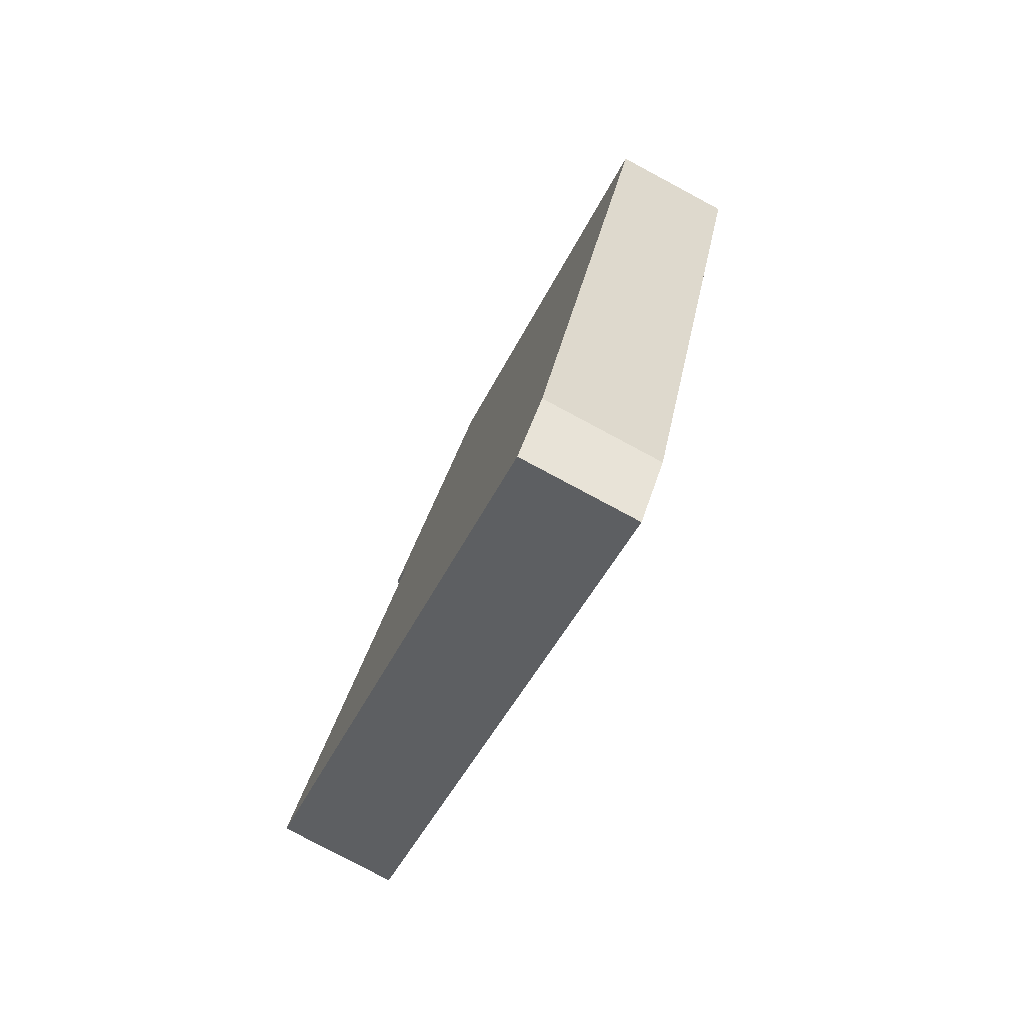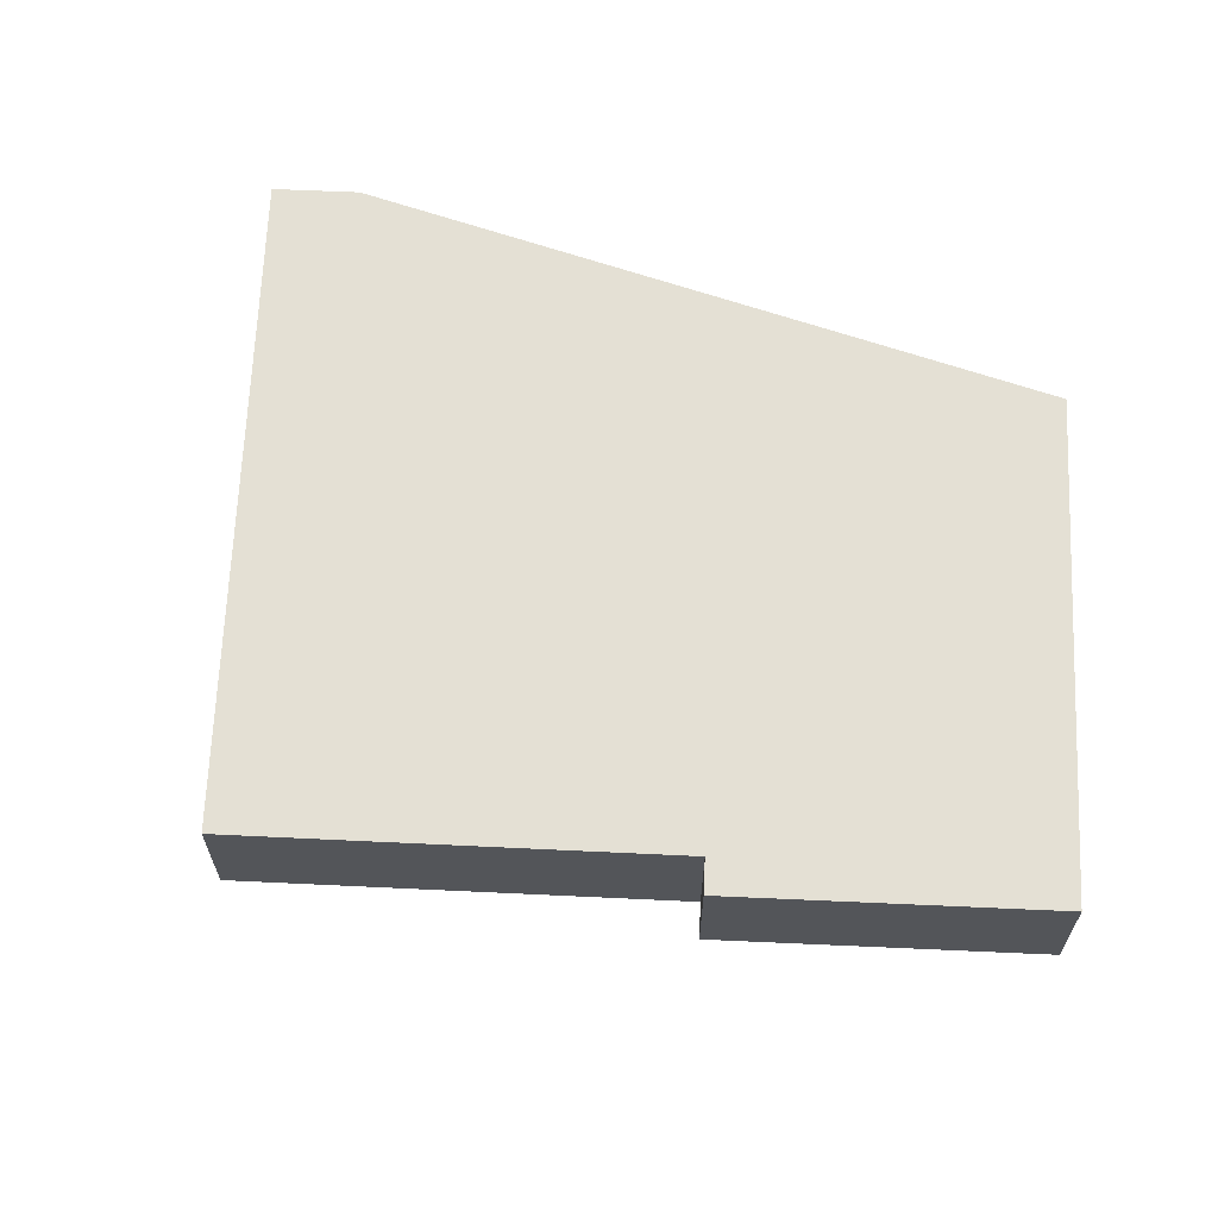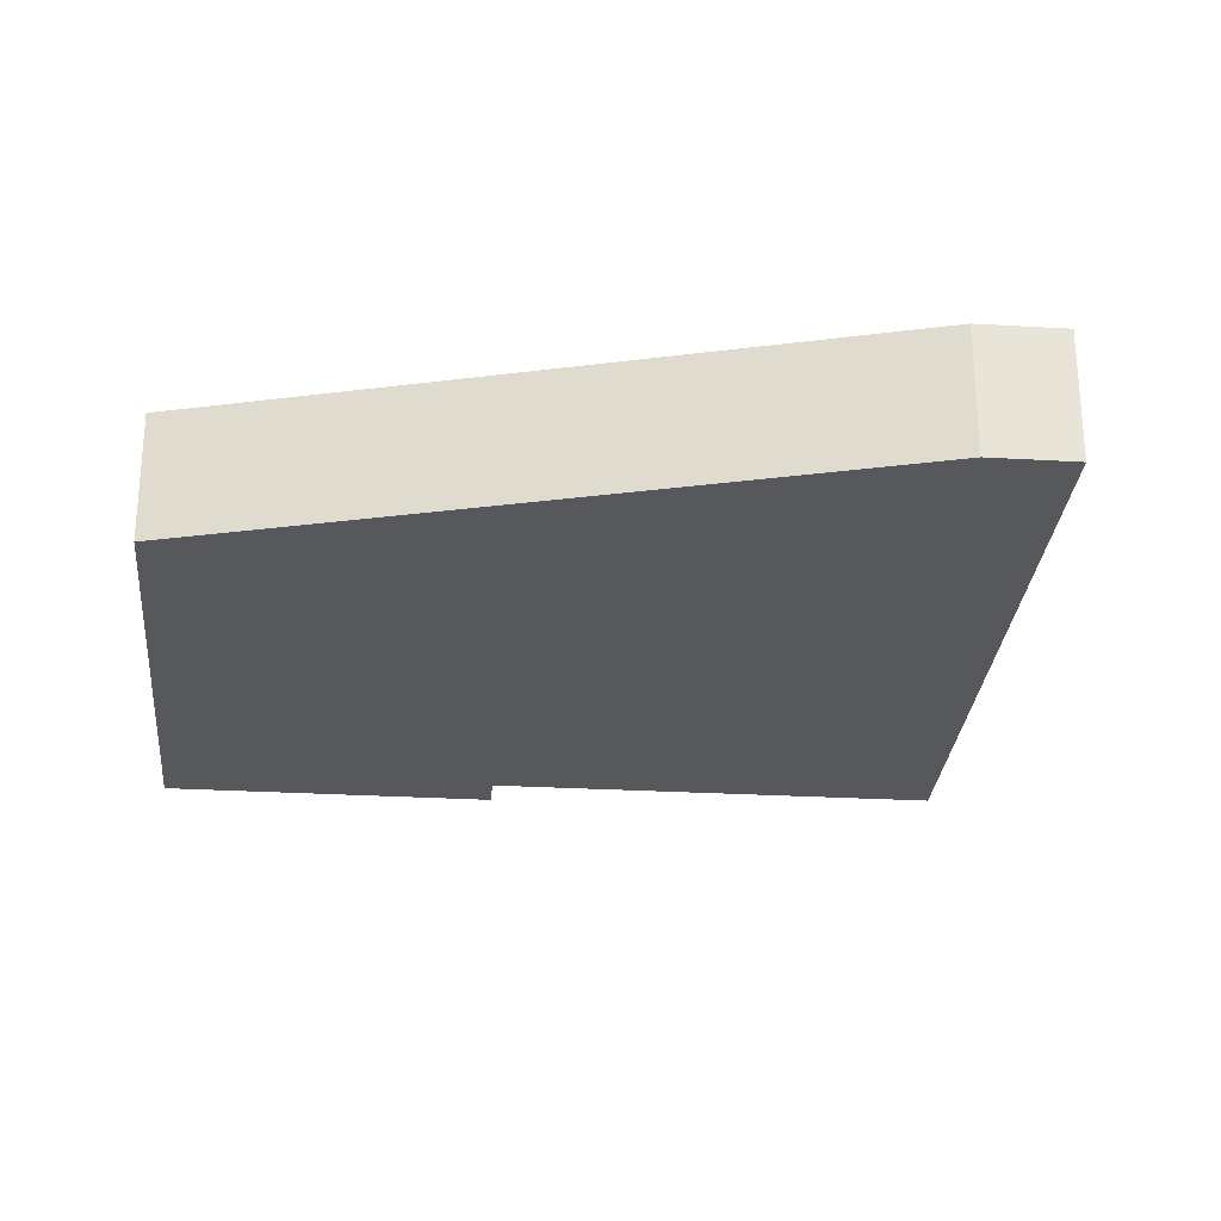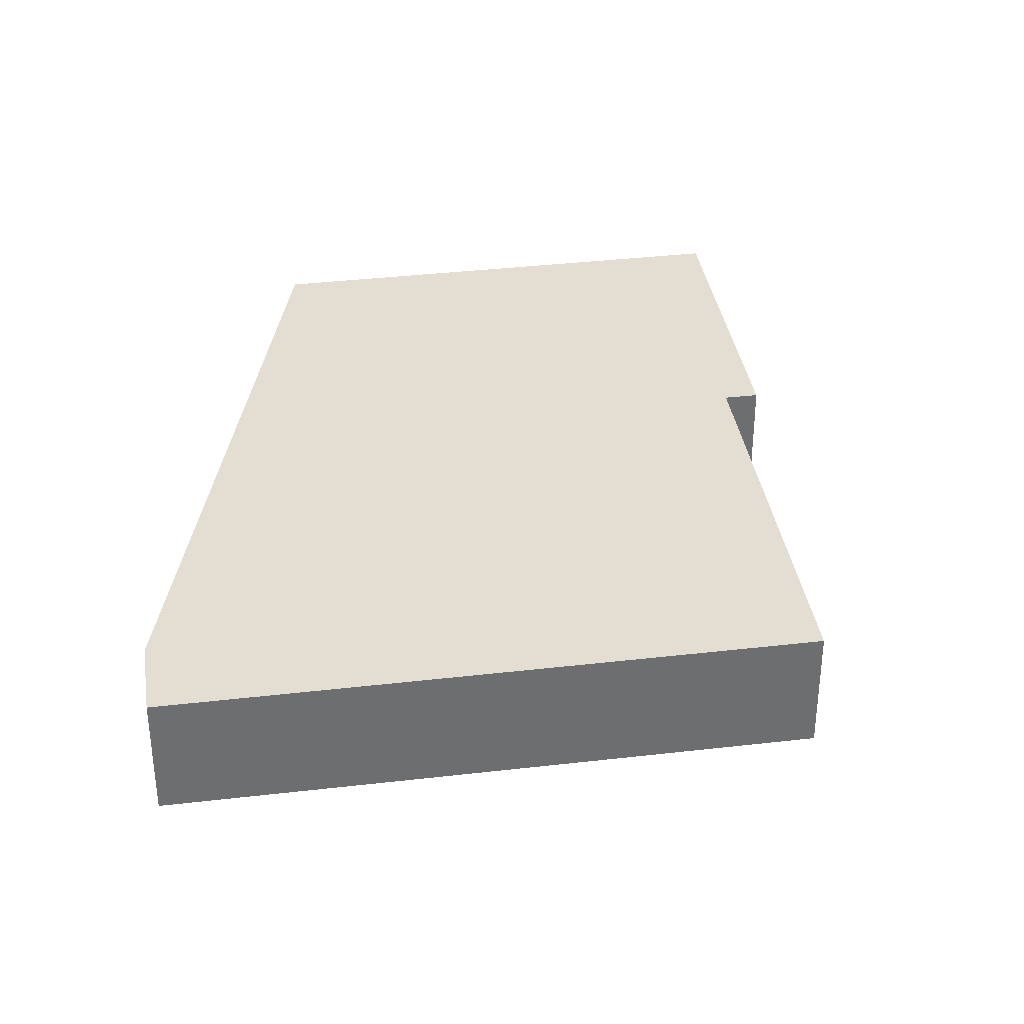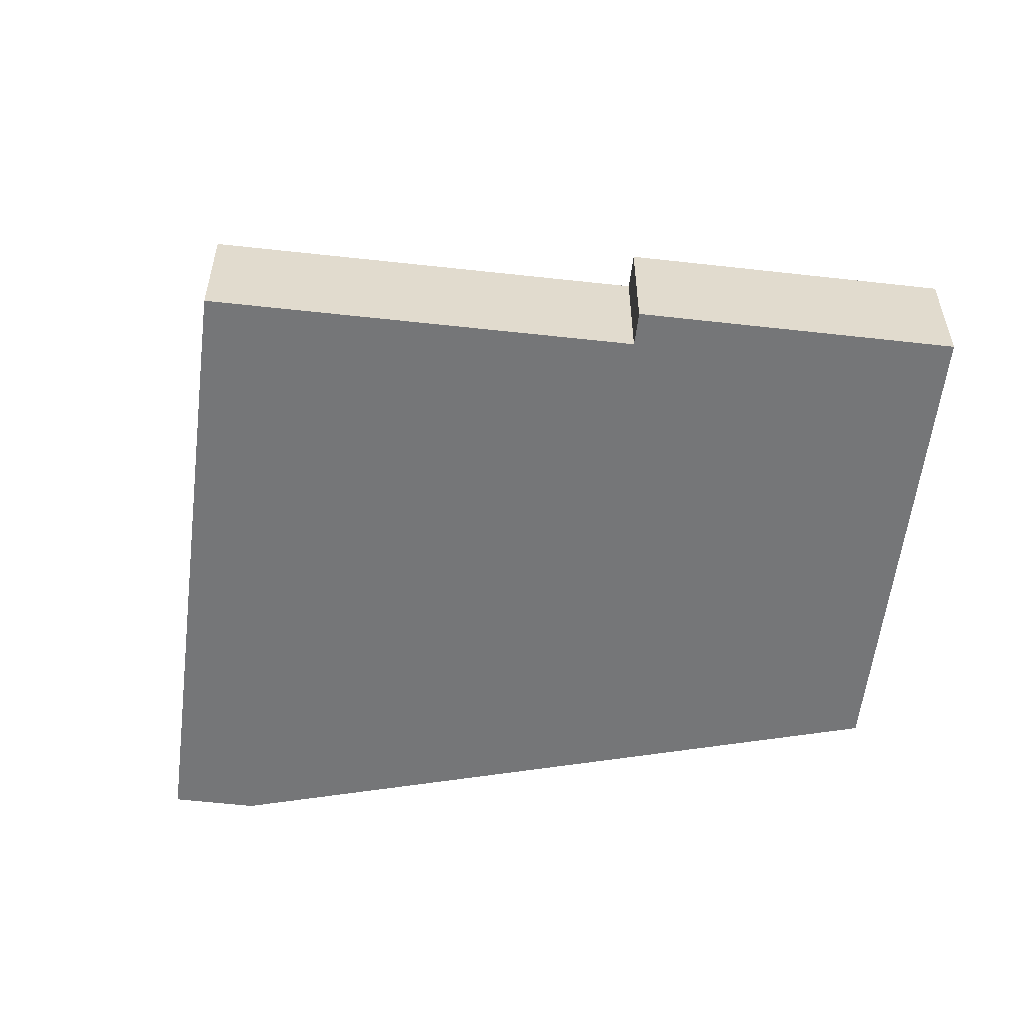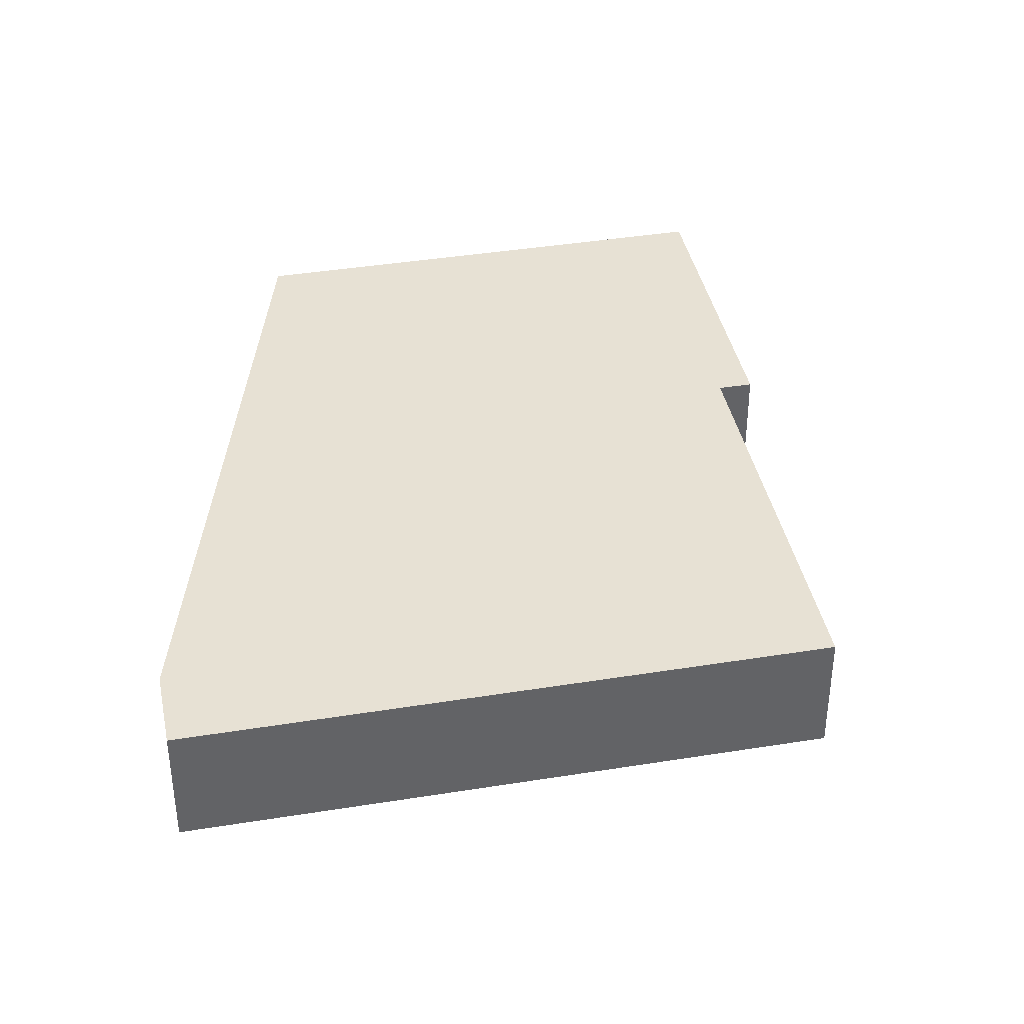
<metadata>
{"format":"obj","ext":"obj","renderer":"f3d","projection":"perspective","resolution":1024,"background":"white","views":[{"elev":-79.7,"azim":61.9,"up":"+Z"},{"elev":66.0,"azim":-52.2,"up":"+Y"},{"elev":-28.1,"azim":120.2,"up":"+Y"},{"elev":36.2,"azim":-153.3,"up":"+Y"},{"elev":-56.8,"azim":-61.5,"up":"+Y"},{"elev":39.6,"azim":-156.0,"up":"+Y"}]}
</metadata>
<code>
v  0 8.687 5.319e-16
v  40.1 8.687 -21.3
v  36.73 8.687 -26.06
v  55.83 8.687 24.23
v  17.19 8.687 24.48
v  28.03 8.687 44.02
v  15.22 8.687 25.88
v  15.22 -1.585e-15 25.88
v  28.03 -2.695e-15 44.02
v  0 0 0
v  17.19 -1.499e-15 24.48
v  55.83 -1.484e-15 24.23
v  40.1 1.304e-15 -21.3
v  36.73 1.596e-15 -26.06
g defaultobject
f 1 2 3
f 2 1 4
f 4 1 5
f 4 5 6
f 6 5 7
f 8 6 7
f 6 8 9
f 10 5 1
f 5 10 11
f 9 4 6
f 4 9 12
f 12 2 4
f 2 12 13
f 13 3 2
f 3 13 14
f 14 1 3
f 1 14 10
f 11 7 5
f 7 11 8
f 13 10 14
f 10 13 12
f 10 12 11
f 11 12 9
f 11 9 8

</code>
